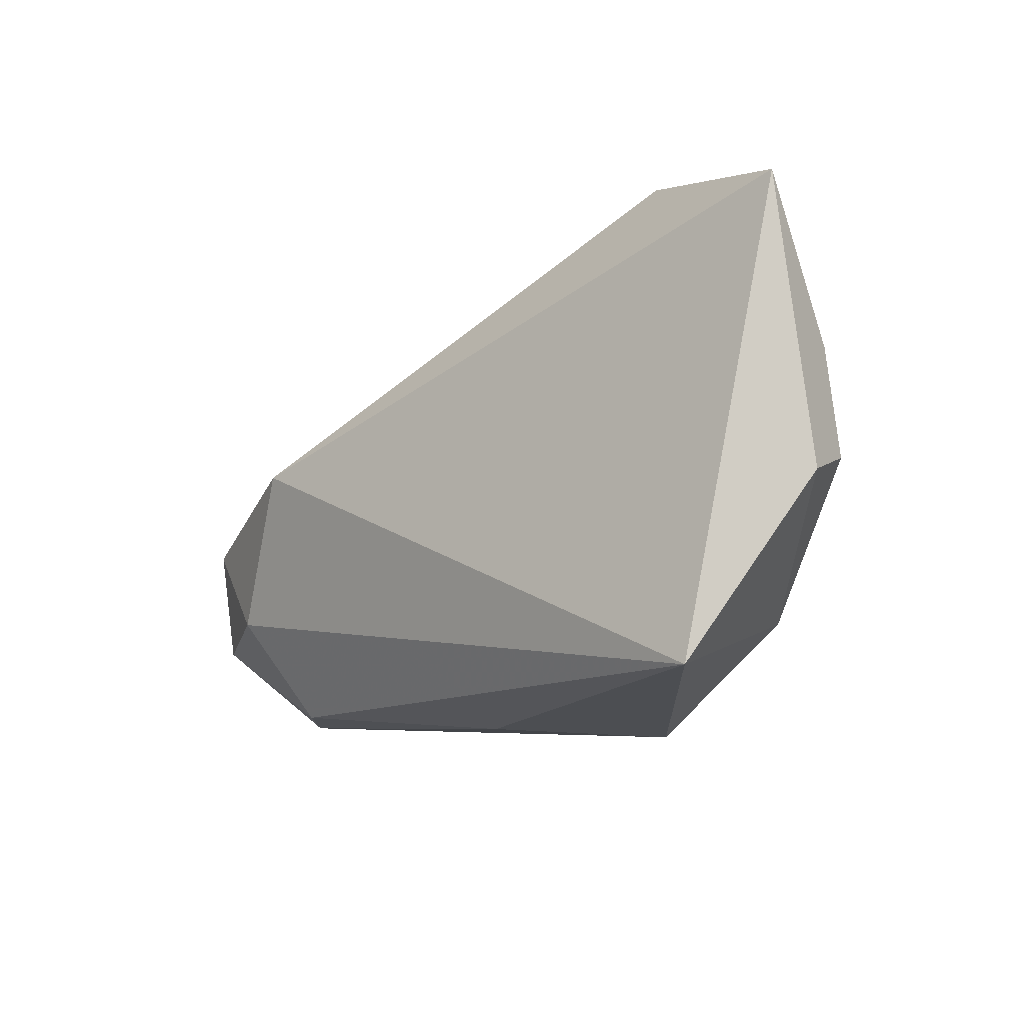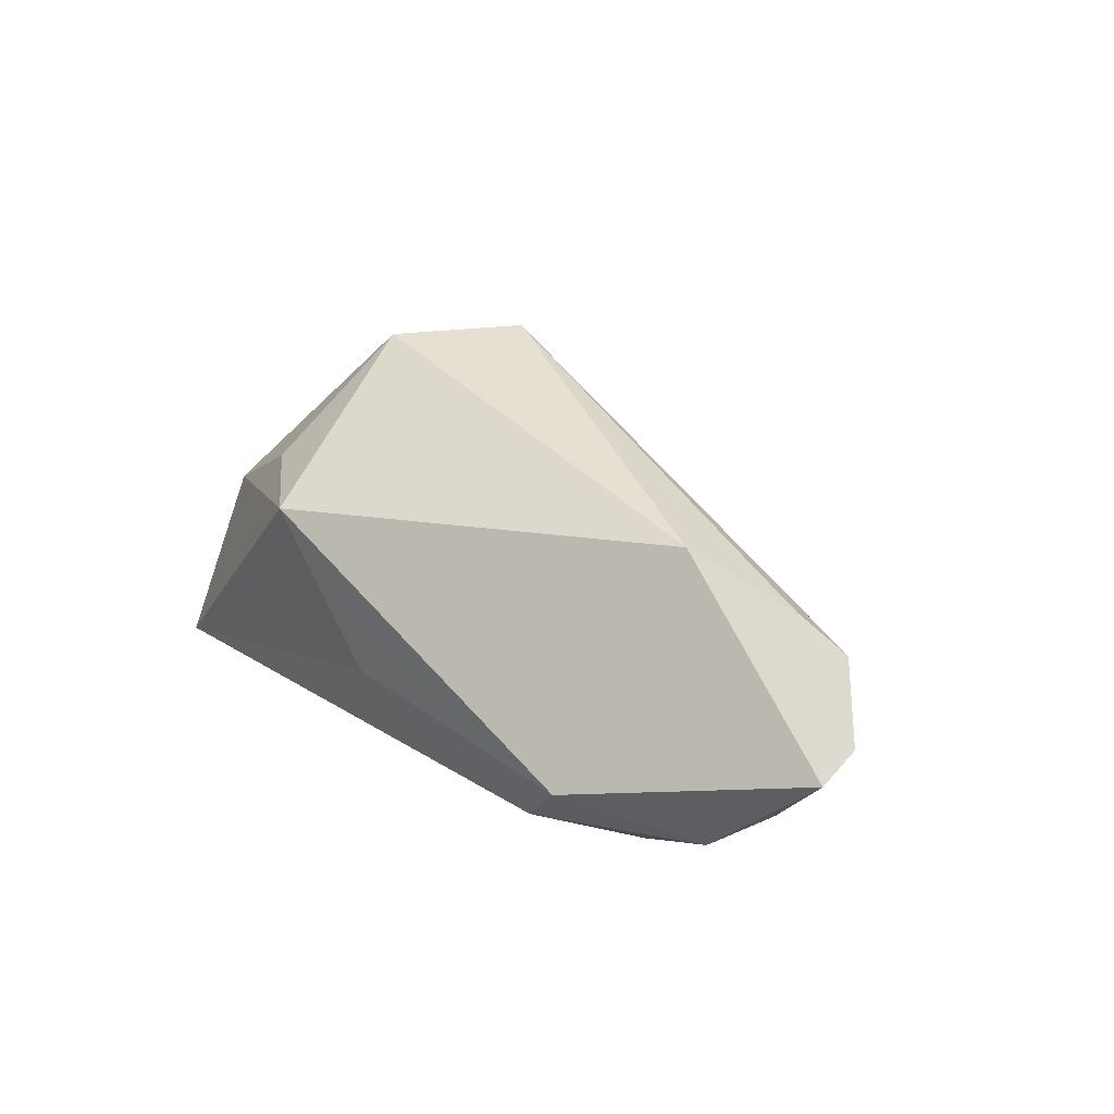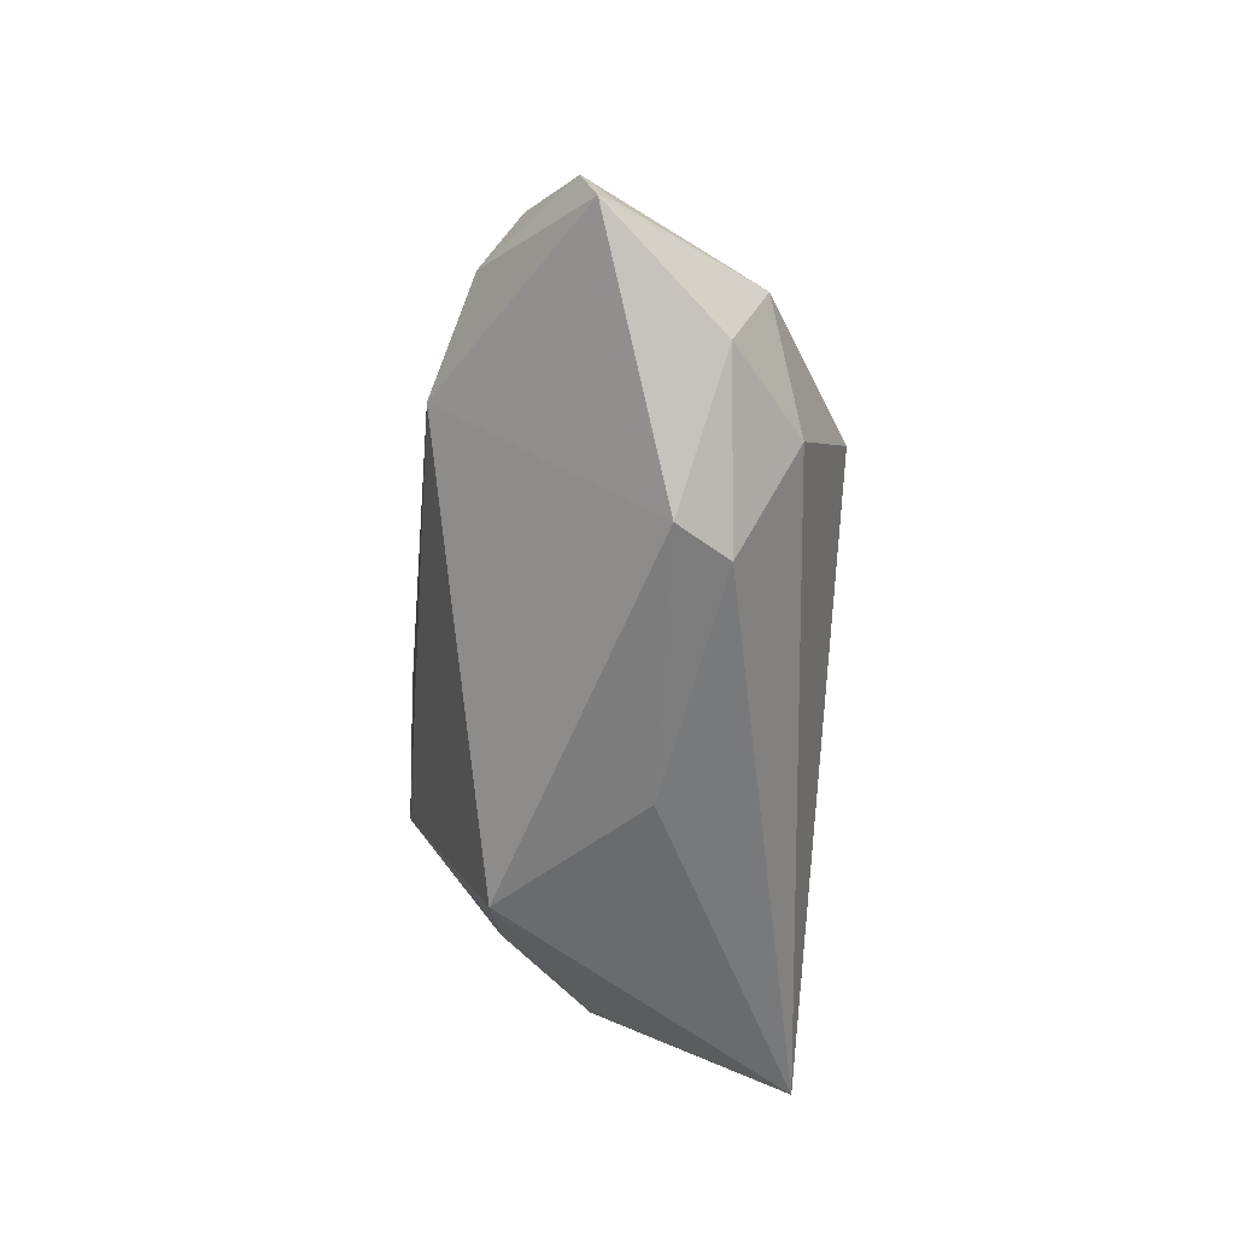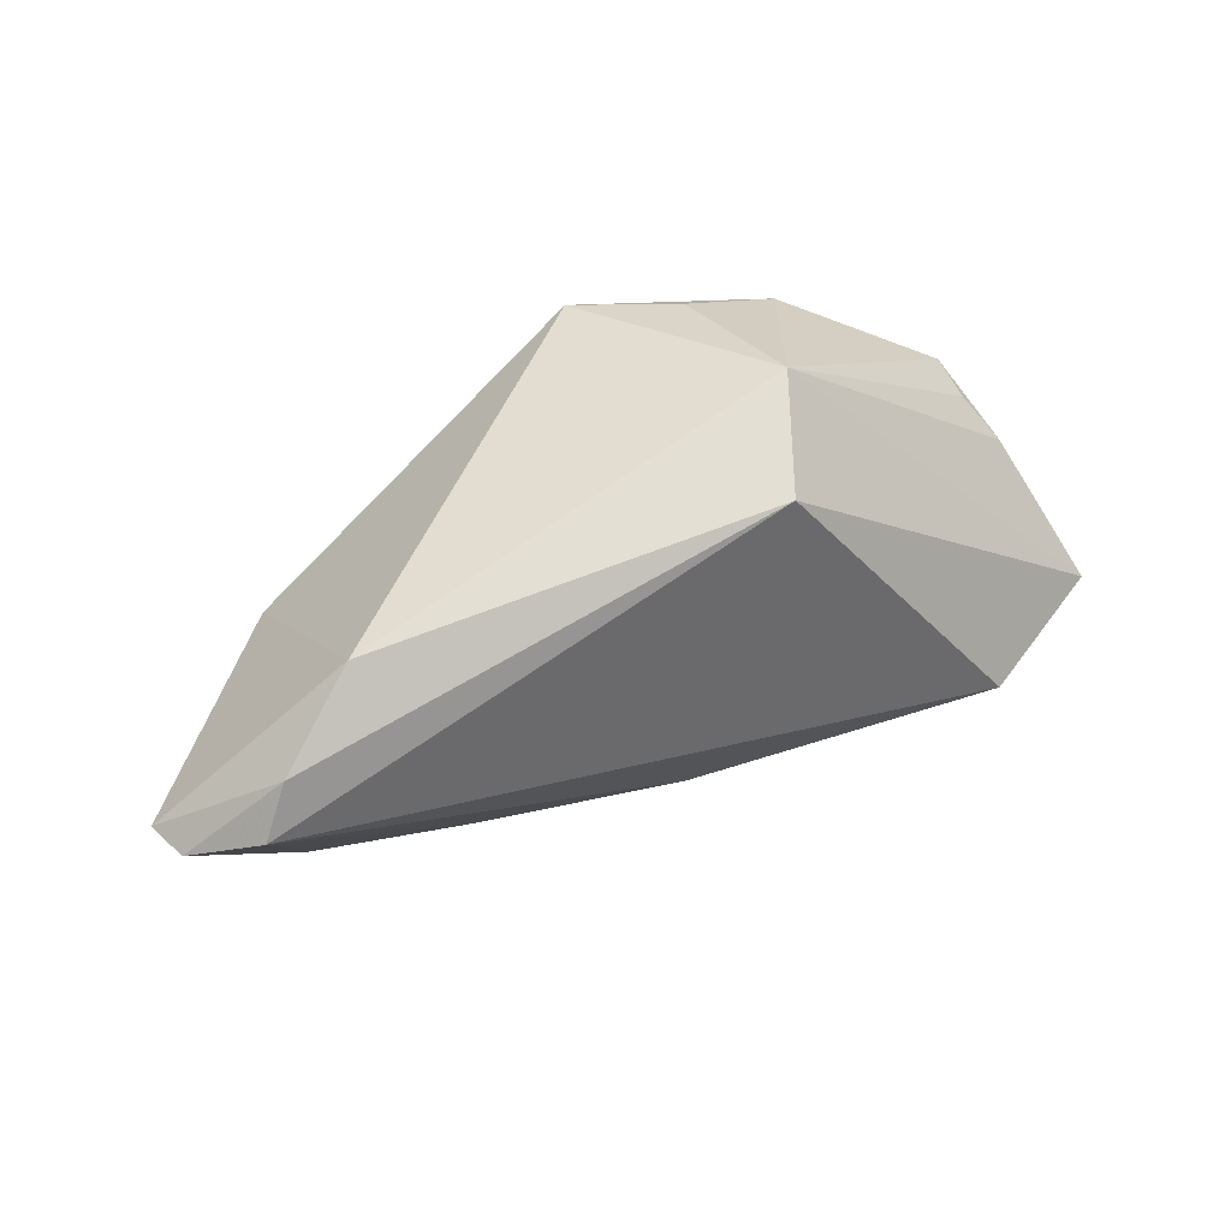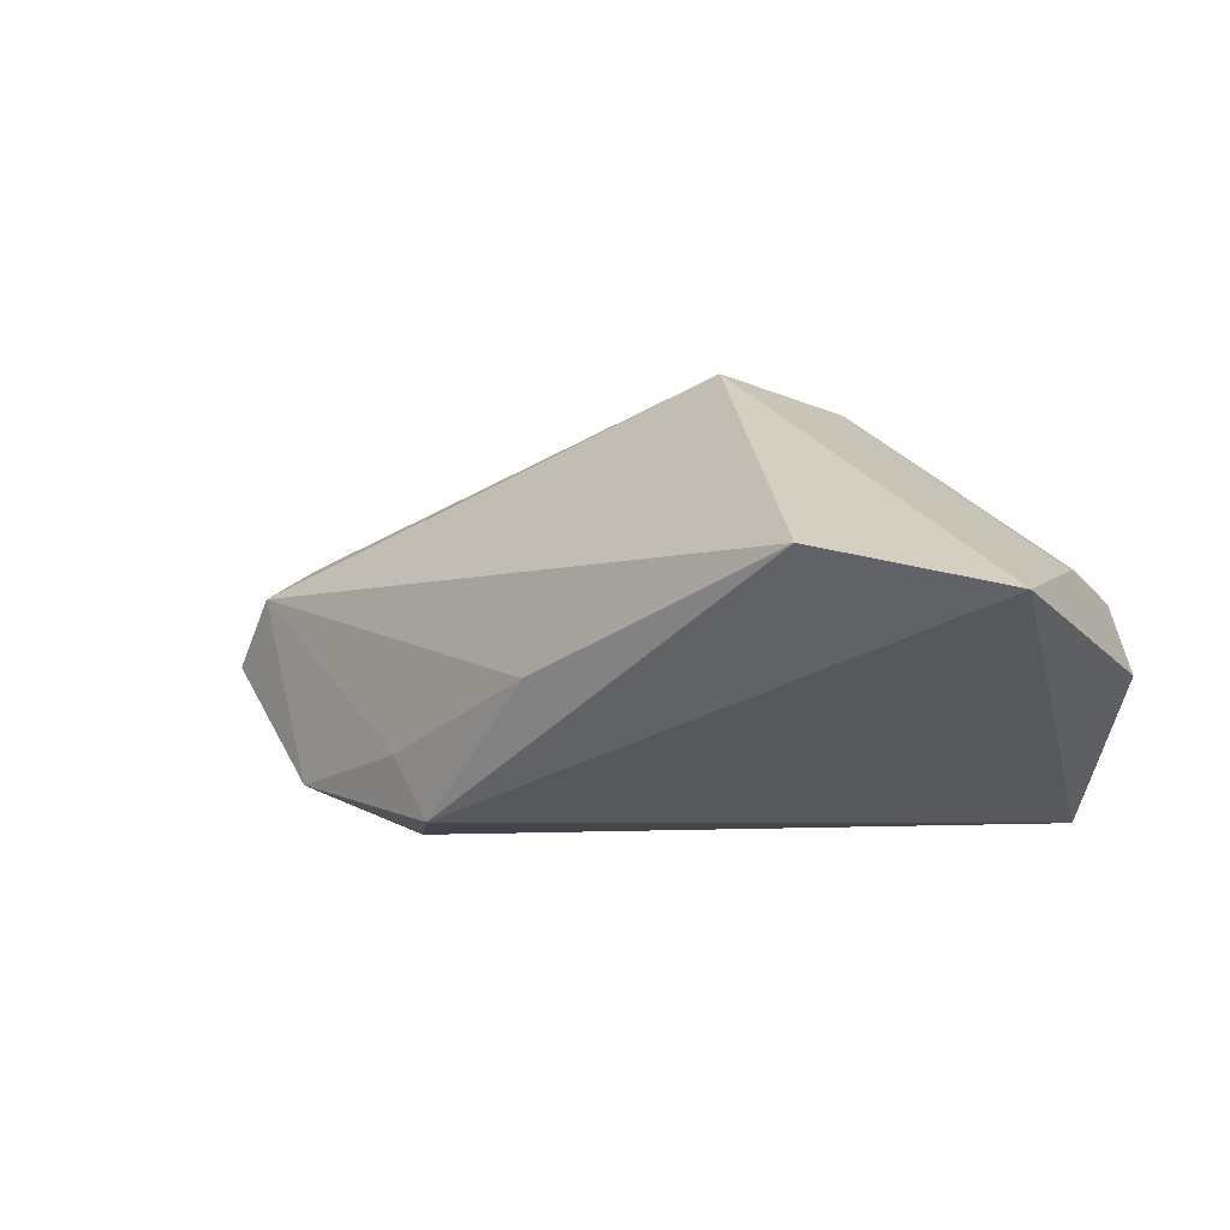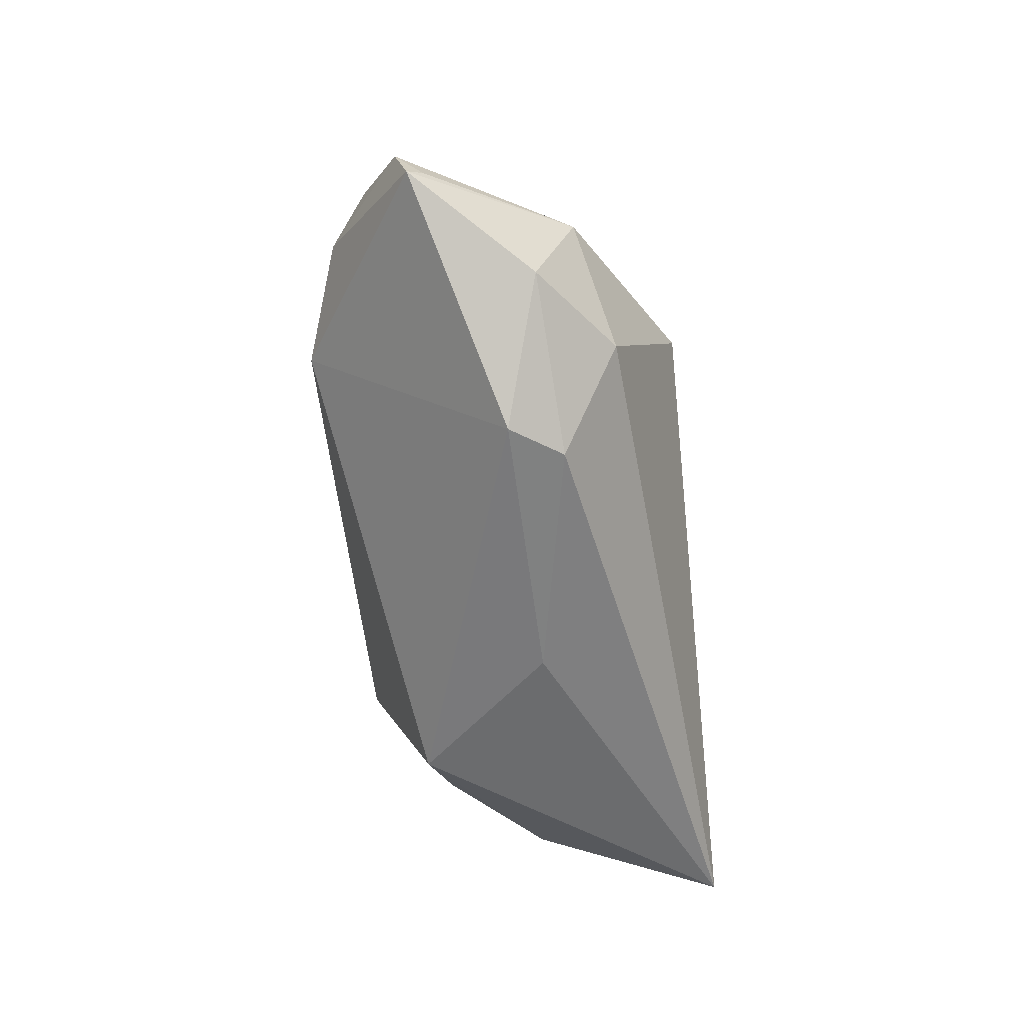
<metadata>
{"format":"obj","ext":"obj","renderer":"f3d","projection":"perspective","resolution":1024,"background":"white","views":[{"elev":-16.7,"azim":-140.9,"up":"+Y"},{"elev":36.4,"azim":51.6,"up":"+Z"},{"elev":-52.1,"azim":85.6,"up":"+Y"},{"elev":68.3,"azim":143.0,"up":"+Z"},{"elev":-28.4,"azim":-152.4,"up":"+Z"},{"elev":-52.2,"azim":95.9,"up":"+Y"}]}
</metadata>
<code>
v -0.008947 -0.02686 0.01623
v 0.03588 -0.0221 -0.005731
v 0.0657 -0.004259 0.009937
v -0.01119 0.0133 0.02721
v 0.009537 0.02248 -0.01236
v 0.06433 -0.002479 0.008209
v -0.03472 -0.01763 0.003508
v -0.05067 0.02965 -0.02014
v -0.02113 -0.0005296 0.0263
v -0.04853 0.004703 -0.004963
v 0.04207 -0.009152 -0.01282
v -0.0501 -0.001868 -0.006364
v 0.05412 -0.01023 -0.004133
v 0.05213 0.003076 -0.00874
v -0.02103 -0.01903 0.01475
v 0.06487 0.001346 0.01168
v -0.03682 -0.02686 -0.02014
v -0.04989 0.01126 -0.008595
v 0.03344 0.01143 -0.01192
v 0.006807 -0.02628 -0.0003658
v -0.05118 -0.005256 -0.01386
v 0.05166 0.004315 0.02148
v 0.05695 0.00757 0.01693
v 0.03029 0.008449 -0.02014
v 0.03882 -0.001386 0.02591
v 0.04032 -0.02216 0.0005855
v -0.02926 0.03632 -0.01263
f 24 17 8
f 8 27 24
f 8 9 4
f 4 27 8
f 4 23 27
f 4 9 25
f 2 20 17
f 17 20 1
f 25 9 1
f 8 17 21
f 21 12 8
f 18 9 8
f 8 12 18
f 22 25 3
f 22 4 25
f 23 4 22
f 5 24 27
f 27 23 5
f 17 1 7
f 7 21 17
f 12 21 7
f 9 12 7
f 3 25 26
f 25 1 26
f 20 2 26
f 26 1 20
f 10 12 9
f 9 18 10
f 10 18 12
f 16 22 3
f 23 22 16
f 3 6 16
f 3 26 13
f 13 26 2
f 23 16 14
f 14 16 6
f 14 6 3
f 3 13 14
f 15 1 9
f 9 7 15
f 15 7 1
f 11 13 2
f 17 24 11
f 11 2 17
f 24 14 11
f 11 14 13
f 19 5 23
f 23 14 19
f 24 5 19
f 19 14 24

</code>
